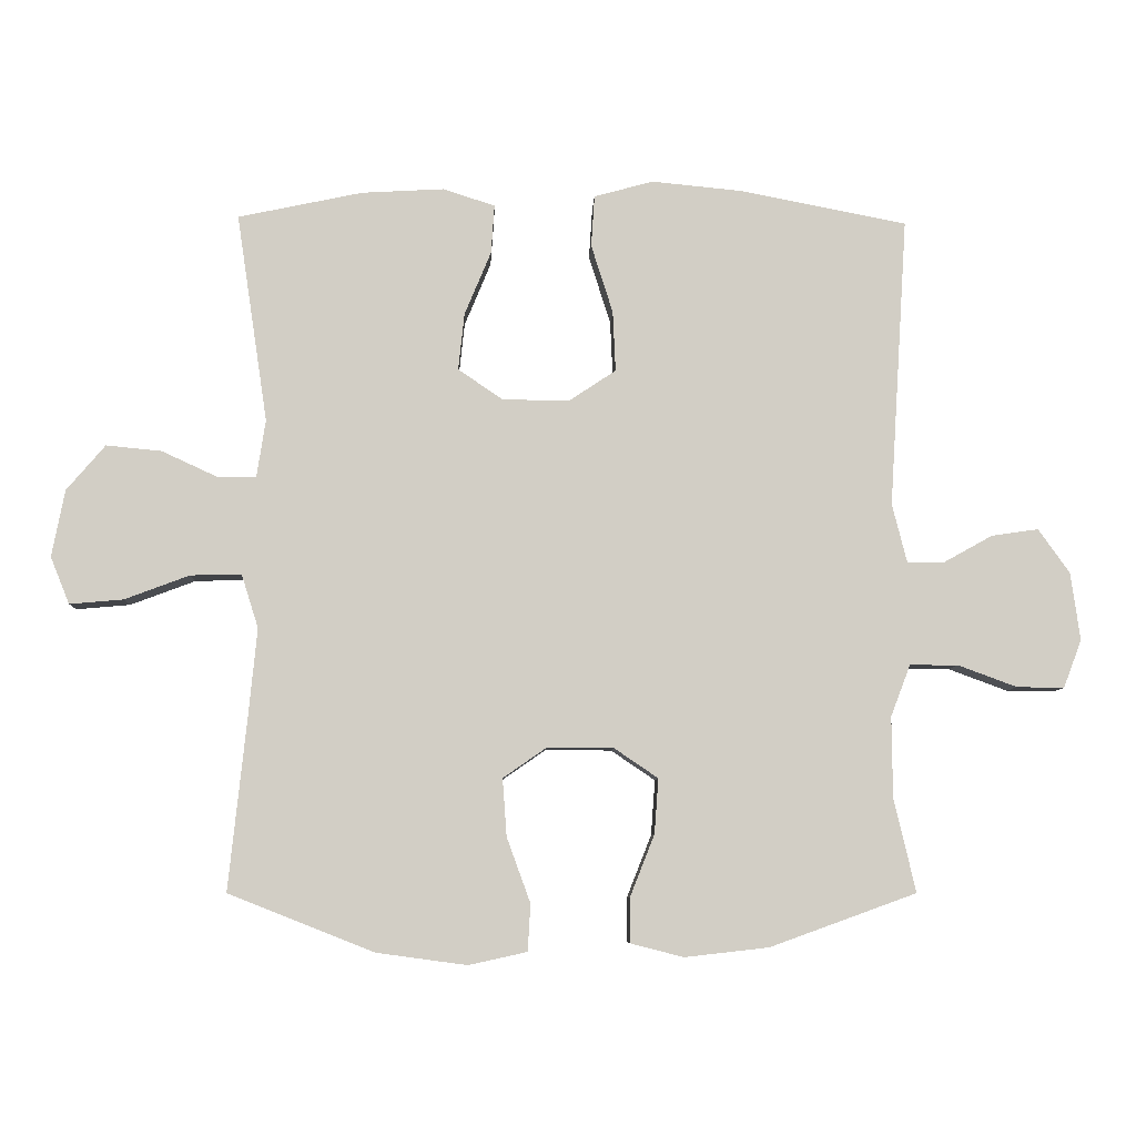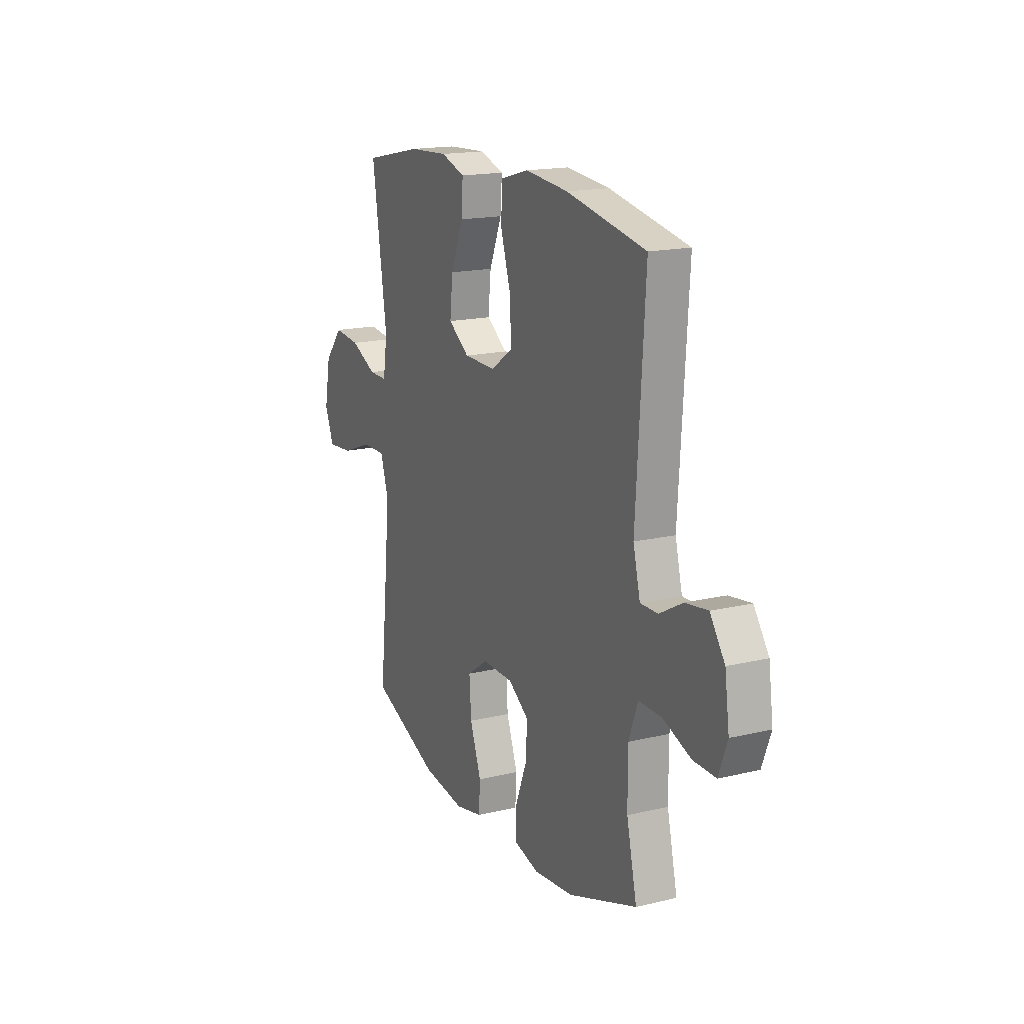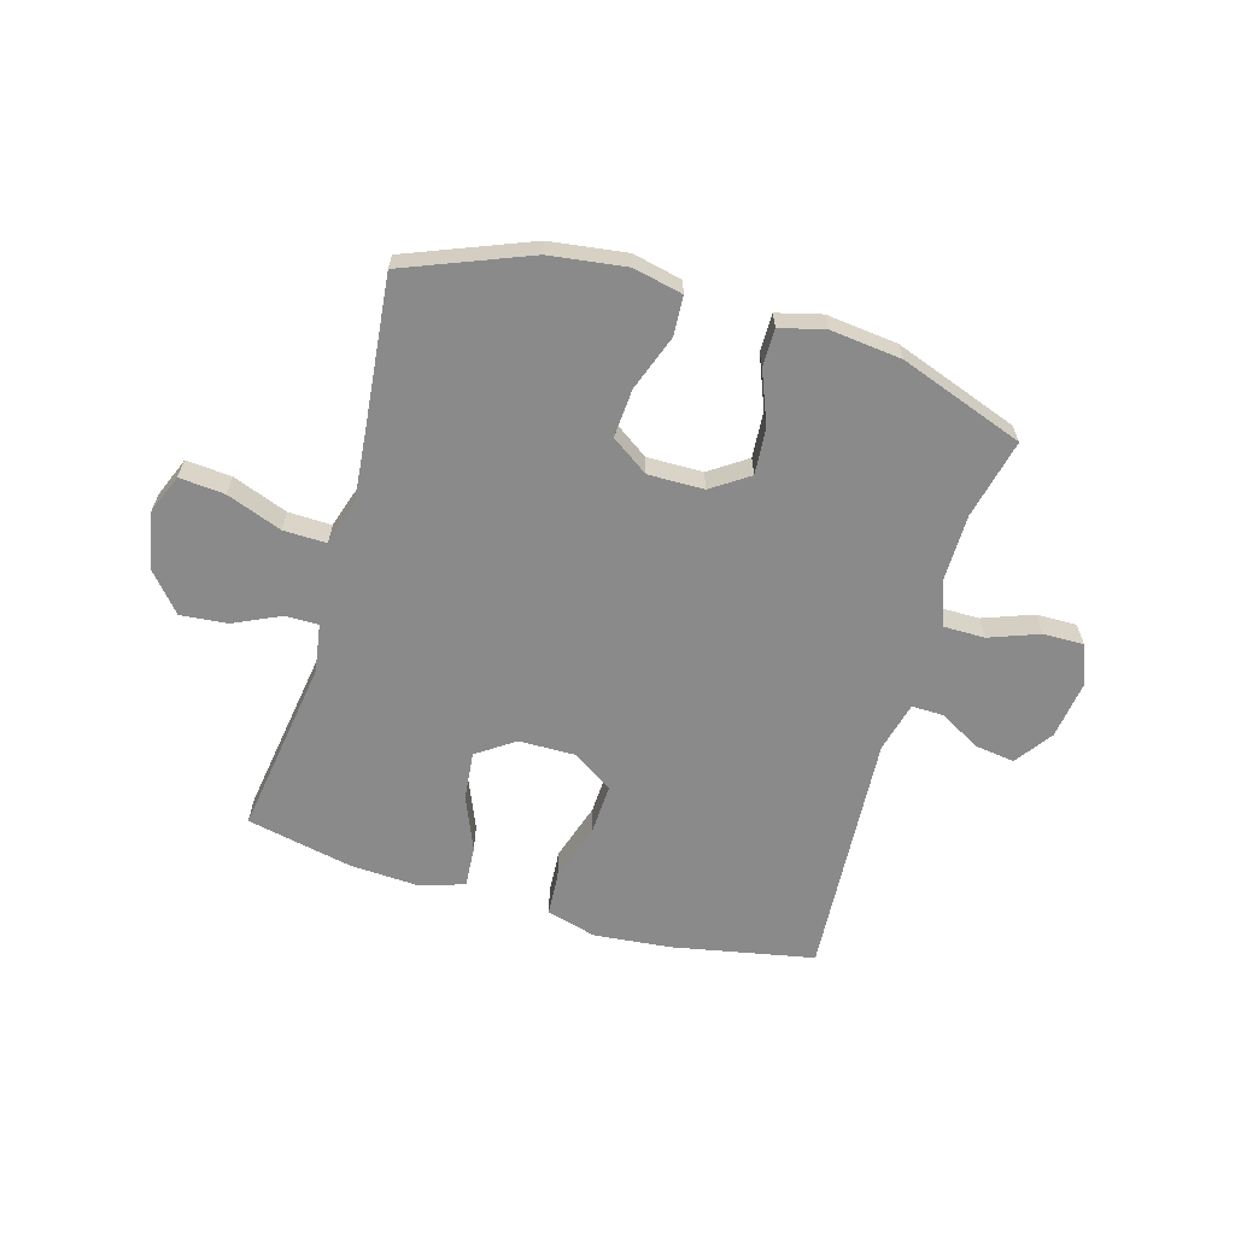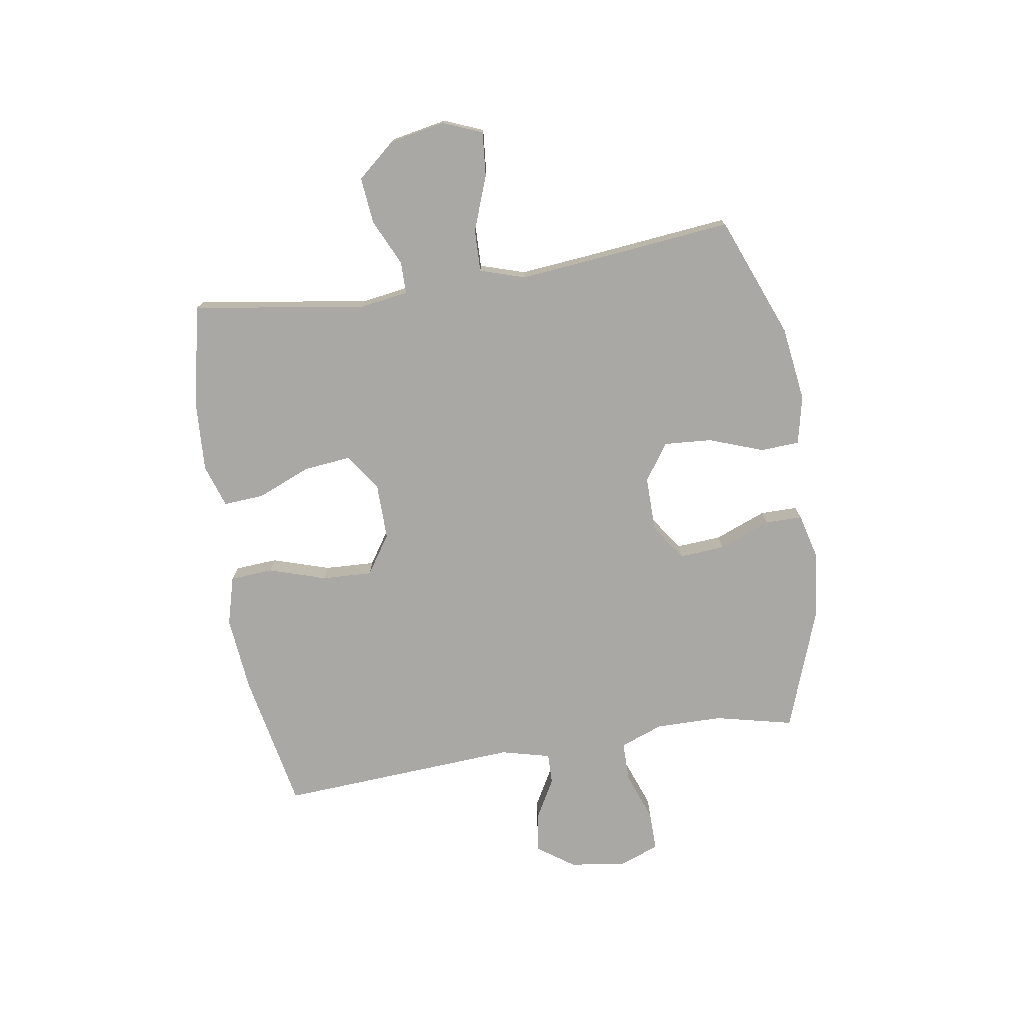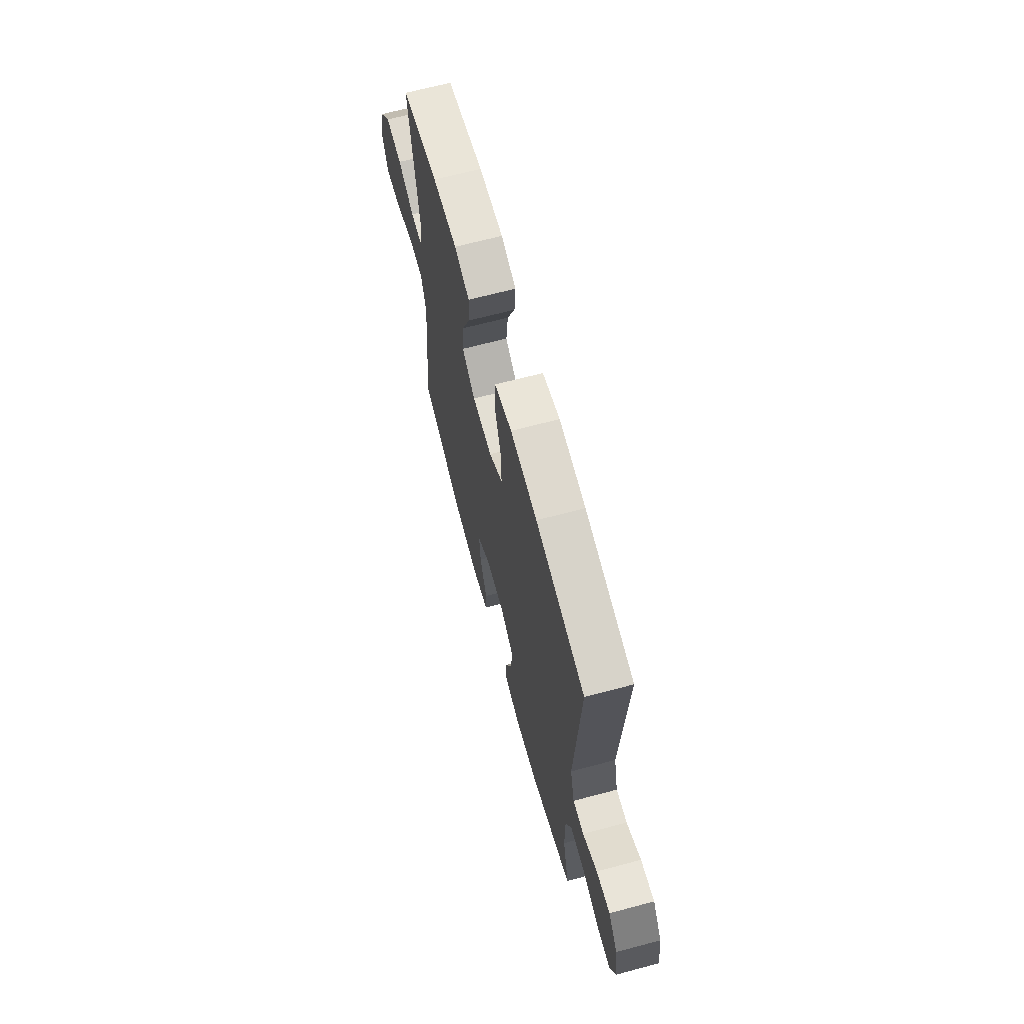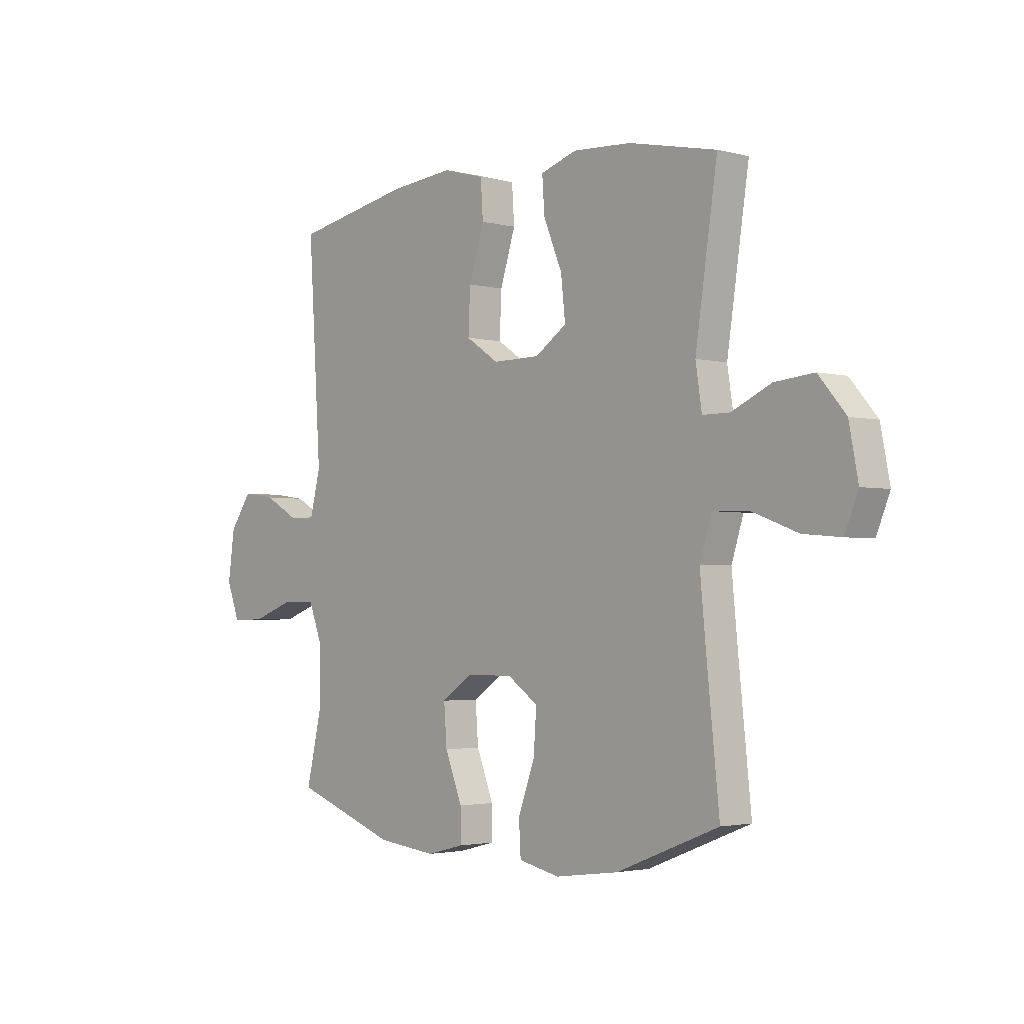
<metadata>
{"format":"obj","ext":"obj","renderer":"f3d","projection":"perspective","resolution":1024,"background":"white","views":[{"elev":-7.3,"azim":177.8,"up":"+Z"},{"elev":17.1,"azim":-115.6,"up":"+Z"},{"elev":-63.4,"azim":163.9,"up":"+Y"},{"elev":-75.0,"azim":99.0,"up":"+Y"},{"elev":66.5,"azim":-105.0,"up":"+Z"},{"elev":-2.6,"azim":47.9,"up":"+Z"}]}
</metadata>
<code>
v 0.5 0.07 0.5
v 0.454 0.07 0.192
v 0.467 0.07 0.107
v 0.524 0.07 0.107
v 0.606 0.07 0.145
v 0.688 0.07 0.153
v 0.745 0.07 0.086
v 0.764 0.07 -0.013
v 0.736 0.07 -0.082
v 0.657 0.07 -0.075
v 0.561 0.07 -0.039
v 0.486 0.07 -0.037
v 0.461 0.07 -0.116
v 0.473 0.07 -0.241
v 0.5 0.07 -0.5
v 0.285 0.07 -0.585
v 0.152 0.07 -0.603
v 0.066 0.07 -0.584
v 0.062 0.07 -0.515
v 0.097 0.07 -0.419
v 0.103 0.07 -0.334
v 0.038 0.07 -0.289
v -0.059 0.07 -0.29
v -0.124 0.07 -0.334
v -0.118 0.07 -0.415
v -0.082 0.07 -0.506
v -0.082 0.07 -0.572
v -0.16 0.07 -0.592
v -0.284 0.07 -0.578
v -0.5 0.07 -0.5
v -0.468 0.07 -0.362
v -0.467 0.07 -0.243
v -0.496 0.07 -0.167
v -0.567 0.07 -0.167
v -0.654 0.07 -0.199
v -0.724 0.07 -0.2
v -0.751 0.07 -0.129
v -0.737 0.07 -0.029
v -0.691 0.07 0.036
v -0.622 0.07 0.026
v -0.55 0.07 -0.014
v -0.495 0.07 -0.015
v -0.473 0.07 0.072
v -0.5 0.07 0.5
v -0.253 0.07 0.548
v -0.119 0.07 0.561
v -0.032 0.07 0.537
v -0.027 0.07 0.461
v -0.059 0.07 0.36
v -0.063 0.07 0.271
v 0.006 0.07 0.225
v 0.105 0.07 0.226
v 0.171 0.07 0.271
v 0.162 0.07 0.355
v 0.123 0.07 0.449
v 0.118 0.07 0.521
v 0.194 0.07 0.546
v 0.316 0.07 0.539
v 0.5 0 0.5
v 0.454 0 0.192
v 0.467 0 0.107
v 0.524 0 0.107
v 0.606 0 0.145
v 0.688 0 0.153
v 0.745 0 0.086
v 0.764 0 -0.013
v 0.736 0 -0.082
v 0.657 0 -0.075
v 0.561 0 -0.039
v 0.486 0 -0.037
v 0.461 0 -0.116
v 0.473 0 -0.241
v 0.5 0 -0.5
v 0.285 0 -0.585
v 0.152 0 -0.603
v 0.066 0 -0.584
v 0.062 0 -0.515
v 0.097 0 -0.419
v 0.103 0 -0.334
v 0.038 0 -0.289
v -0.059 0 -0.29
v -0.124 0 -0.334
v -0.118 0 -0.415
v -0.082 0 -0.506
v -0.082 0 -0.572
v -0.16 0 -0.592
v -0.284 0 -0.578
v -0.5 0 -0.5
v -0.468 0 -0.362
v -0.467 0 -0.243
v -0.496 0 -0.167
v -0.567 0 -0.167
v -0.654 0 -0.199
v -0.724 0 -0.2
v -0.751 0 -0.129
v -0.737 0 -0.029
v -0.691 0 0.036
v -0.622 0 0.026
v -0.55 0 -0.014
v -0.495 0 -0.015
v -0.473 0 0.072
v -0.5 0 0.5
v -0.253 0 0.548
v -0.119 0 0.561
v -0.032 0 0.537
v -0.027 0 0.461
v -0.059 0 0.36
v -0.063 0 0.271
v 0.006 0 0.225
v 0.105 0 0.226
v 0.171 0 0.271
v 0.162 0 0.355
v 0.123 0 0.449
v 0.118 0 0.521
v 0.194 0 0.546
v 0.316 0 0.539
f 58 1 2
f 57 58 2
f 56 57 2
f 55 56 2
f 54 55 2
f 53 54 2 3
f 52 53 3
f 51 52 3
f 47 48 49
f 46 47 49
f 45 46 49
f 44 45 49
f 43 44 49
f 42 43 49 50
f 39 40 41
f 38 39 41
f 37 38 41
f 36 37 41
f 35 36 41
f 34 35 41
f 33 34 41 42
f 42 50 51
f 33 42 51
f 32 33 51
f 29 30 31
f 28 29 31
f 27 28 31
f 26 27 31
f 25 26 31
f 24 25 31 32
f 18 19 20
f 17 18 20
f 16 17 20
f 15 16 20
f 14 15 20
f 13 14 20 21
f 12 13 21 22
f 9 10 11
f 8 9 11
f 7 8 11
f 6 7 11
f 5 6 11
f 4 5 11
f 3 4 11 12
f 32 51 3
f 24 32 3
f 23 24 3
f 3 12 22 23
f 60 59 116
f 60 116 115
f 60 115 114
f 60 114 113
f 60 113 112
f 61 60 112 111
f 61 111 110
f 61 110 109
f 107 106 105
f 107 105 104
f 107 104 103
f 107 103 102
f 107 102 101
f 108 107 101 100
f 99 98 97
f 99 97 96
f 99 96 95
f 99 95 94
f 99 94 93
f 99 93 92
f 100 99 92 91
f 109 108 100
f 109 100 91
f 109 91 90
f 89 88 87
f 89 87 86
f 89 86 85
f 89 85 84
f 89 84 83
f 90 89 83 82
f 78 77 76
f 78 76 75
f 78 75 74
f 78 74 73
f 78 73 72
f 79 78 72 71
f 80 79 71 70
f 69 68 67
f 69 67 66
f 69 66 65
f 69 65 64
f 69 64 63
f 69 63 62
f 70 69 62 61
f 61 109 90
f 61 90 82
f 61 82 81
f 81 80 70 61
f 1 59 60 2
f 2 60 61 3
f 3 61 62 4
f 4 62 63 5
f 5 63 64 6
f 6 64 65 7
f 7 65 66 8
f 8 66 67 9
f 9 67 68 10
f 10 68 69 11
f 11 69 70 12
f 12 70 71 13
f 13 71 72 14
f 14 72 73 15
f 15 73 74 16
f 16 74 75 17
f 17 75 76 18
f 18 76 77 19
f 19 77 78 20
f 20 78 79 21
f 21 79 80 22
f 22 80 81 23
f 23 81 82 24
f 24 82 83 25
f 25 83 84 26
f 26 84 85 27
f 27 85 86 28
f 28 86 87 29
f 29 87 88 30
f 30 88 89 31
f 31 89 90 32
f 32 90 91 33
f 33 91 92 34
f 34 92 93 35
f 35 93 94 36
f 36 94 95 37
f 37 95 96 38
f 38 96 97 39
f 39 97 98 40
f 40 98 99 41
f 41 99 100 42
f 42 100 101 43
f 43 101 102 44
f 44 102 103 45
f 45 103 104 46
f 46 104 105 47
f 47 105 106 48
f 48 106 107 49
f 49 107 108 50
f 50 108 109 51
f 51 109 110 52
f 52 110 111 53
f 53 111 112 54
f 54 112 113 55
f 55 113 114 56
f 56 114 115 57
f 57 115 116 58
f 58 116 59 1

</code>
